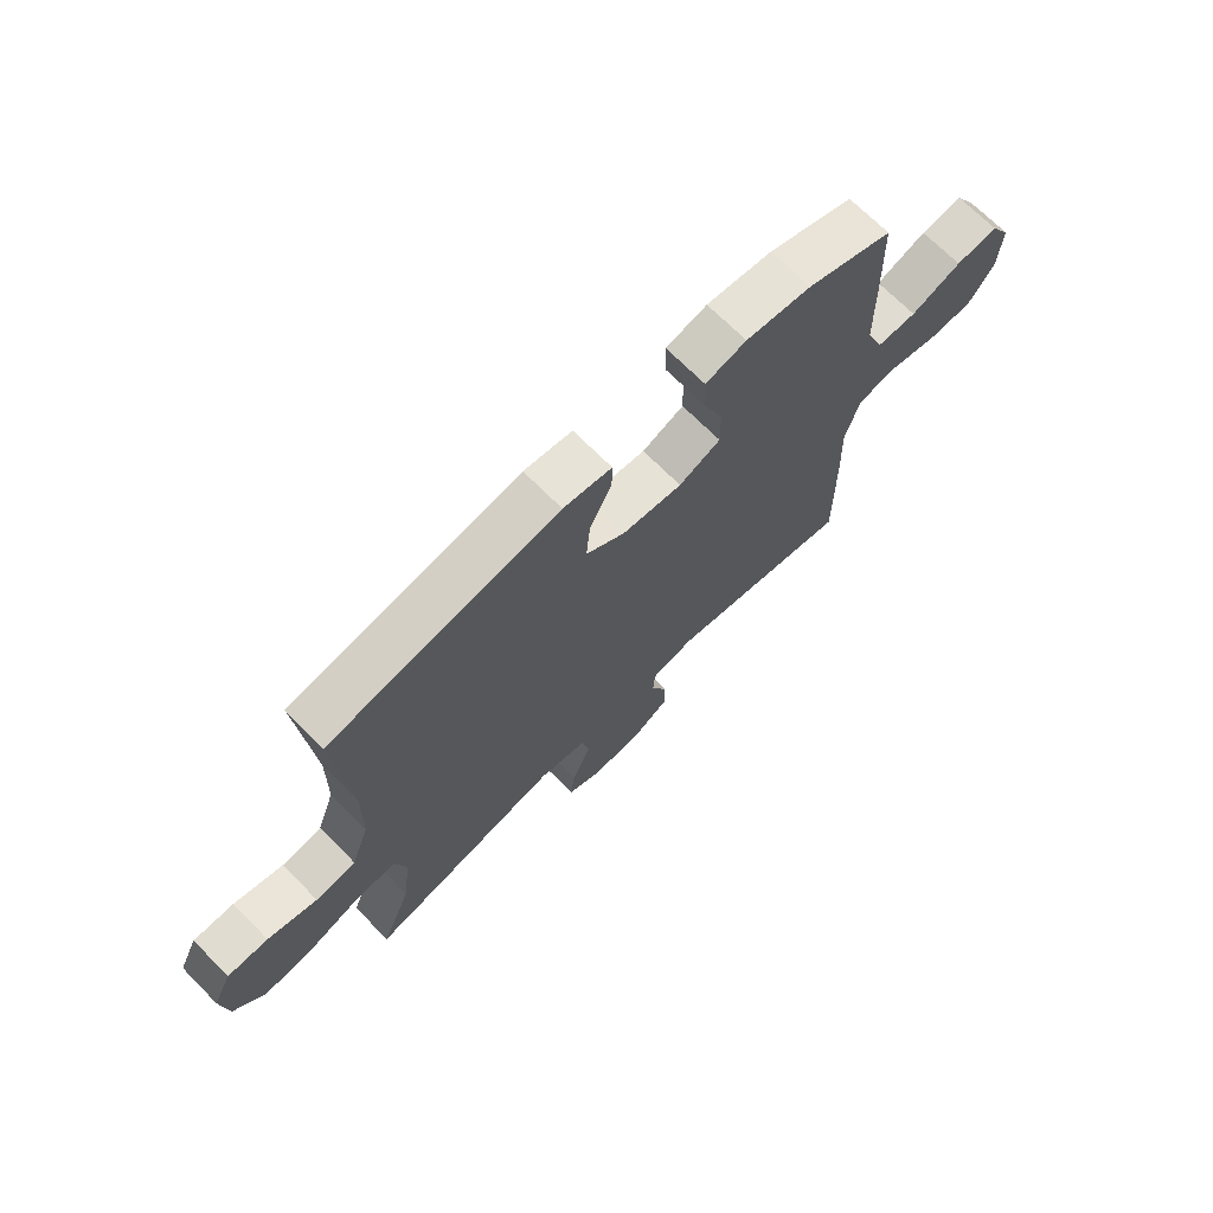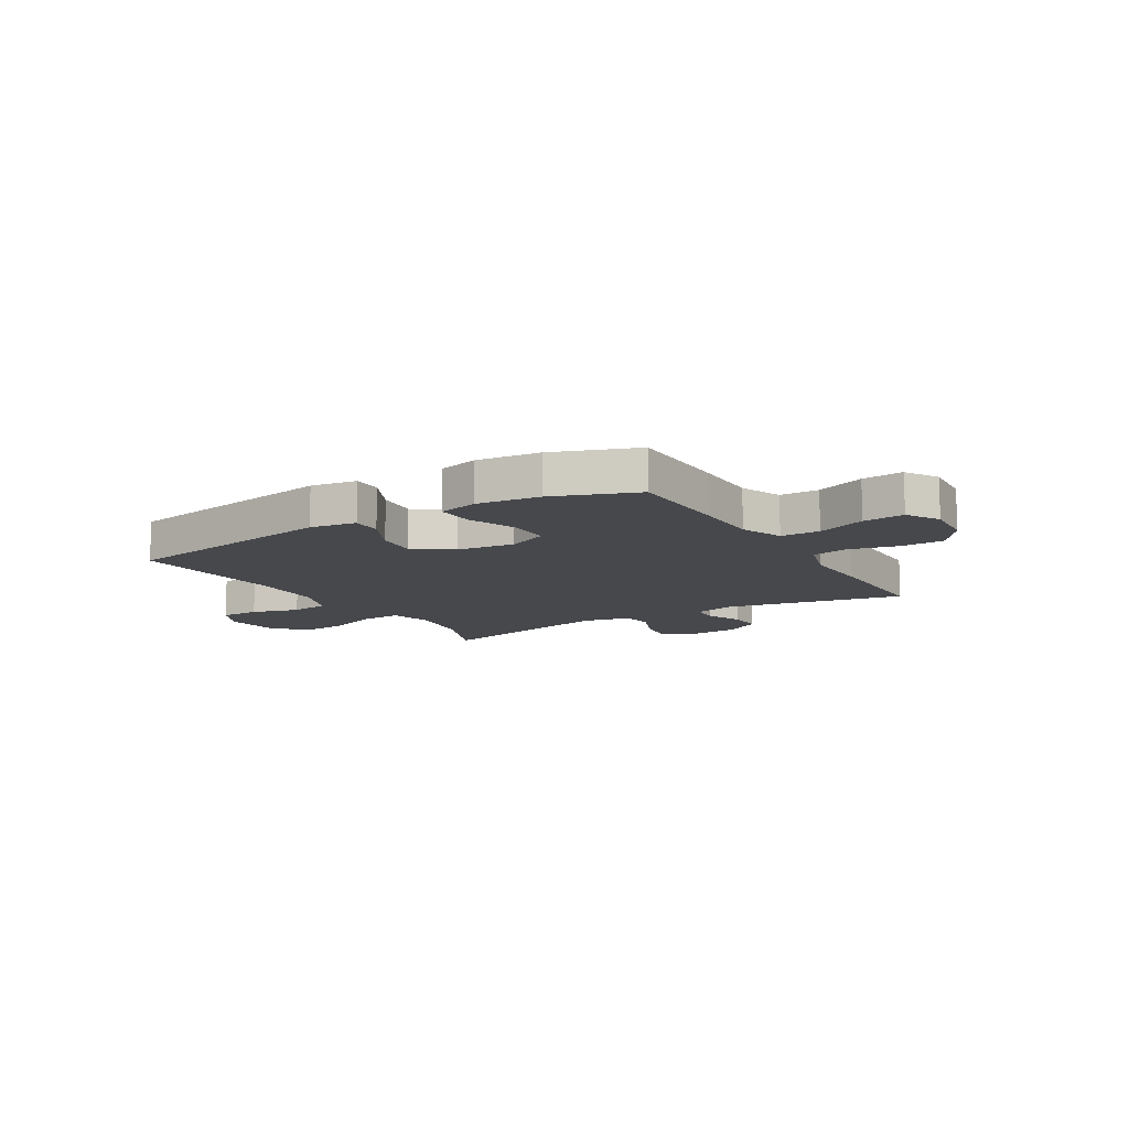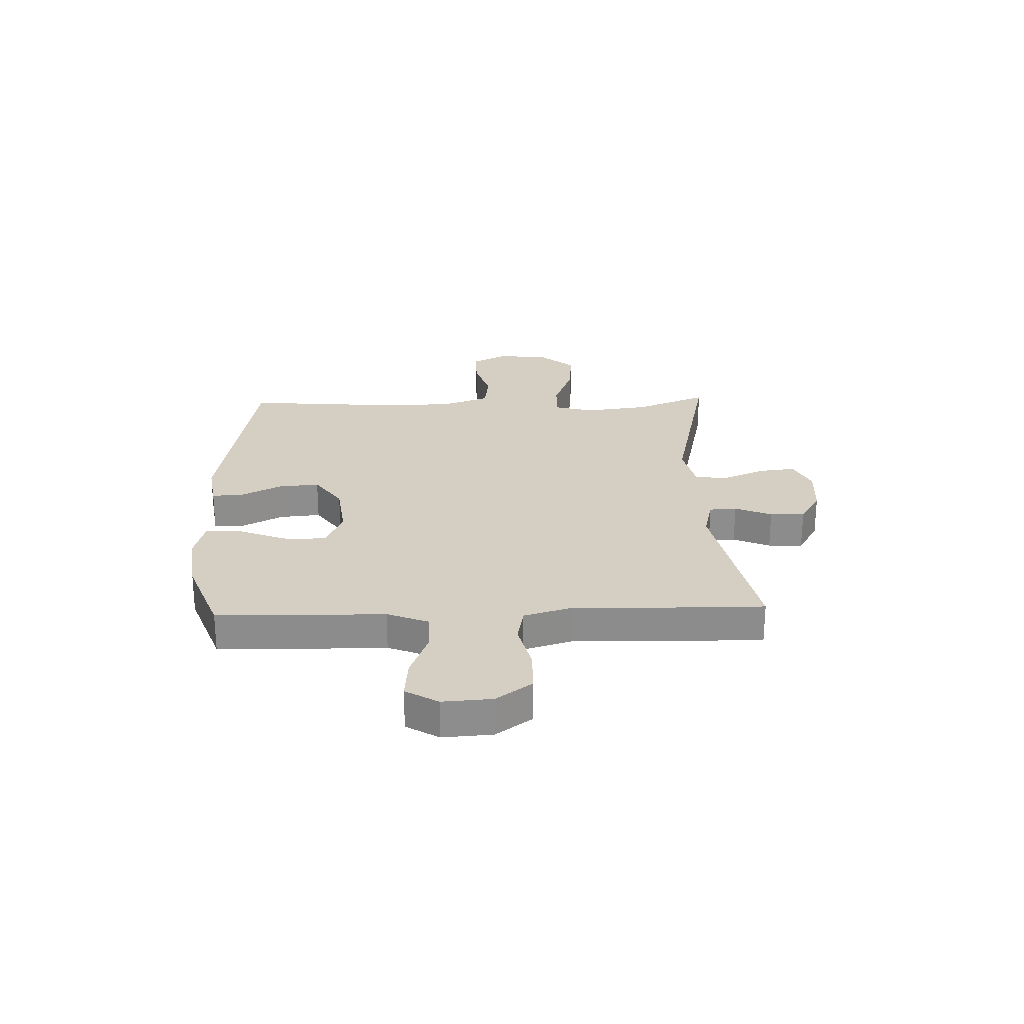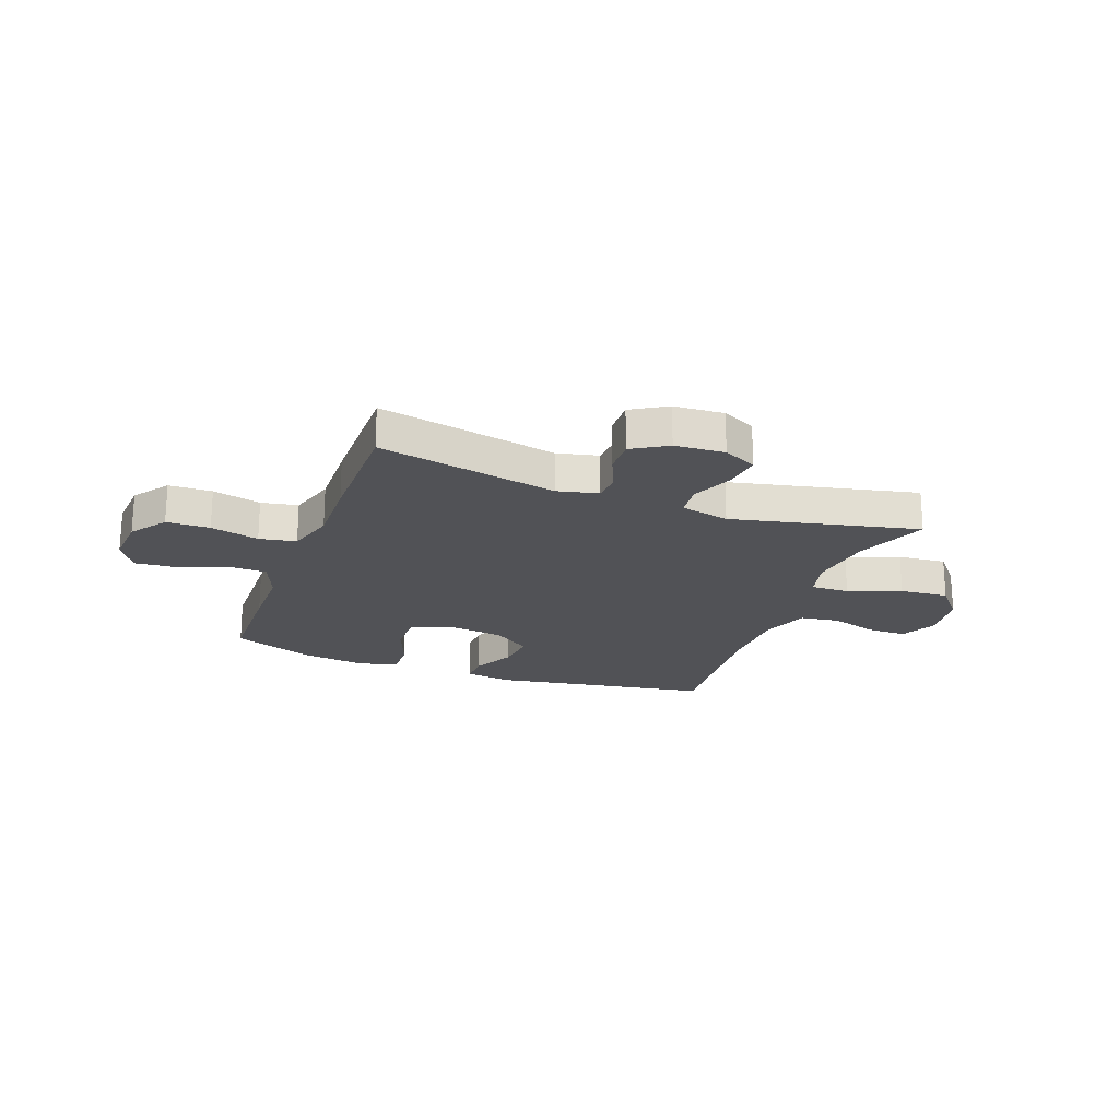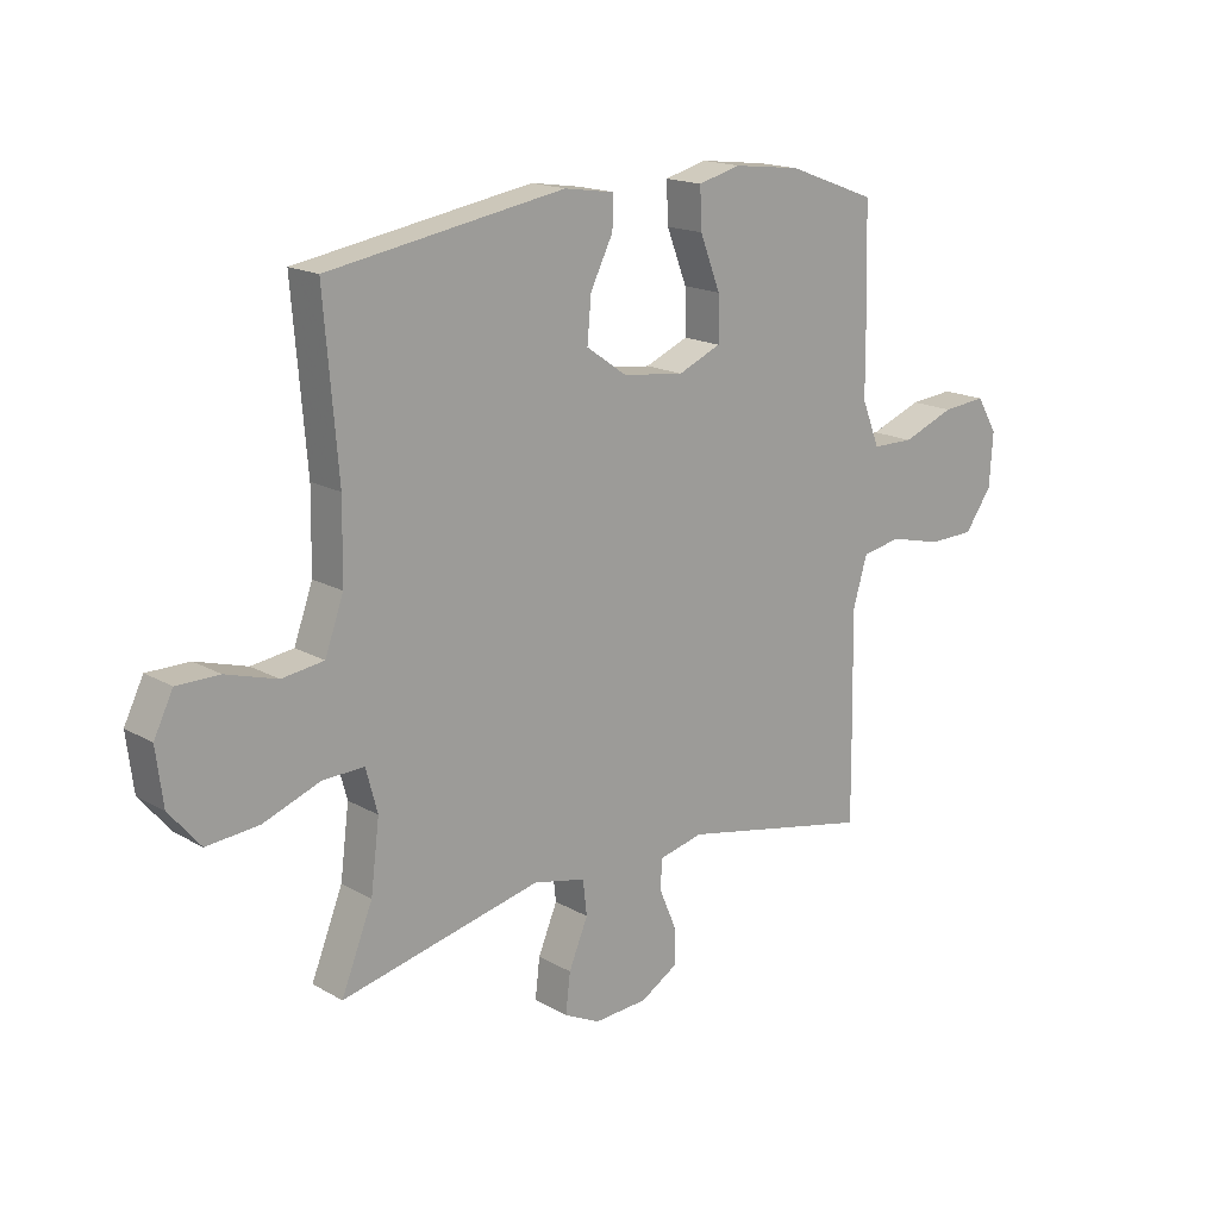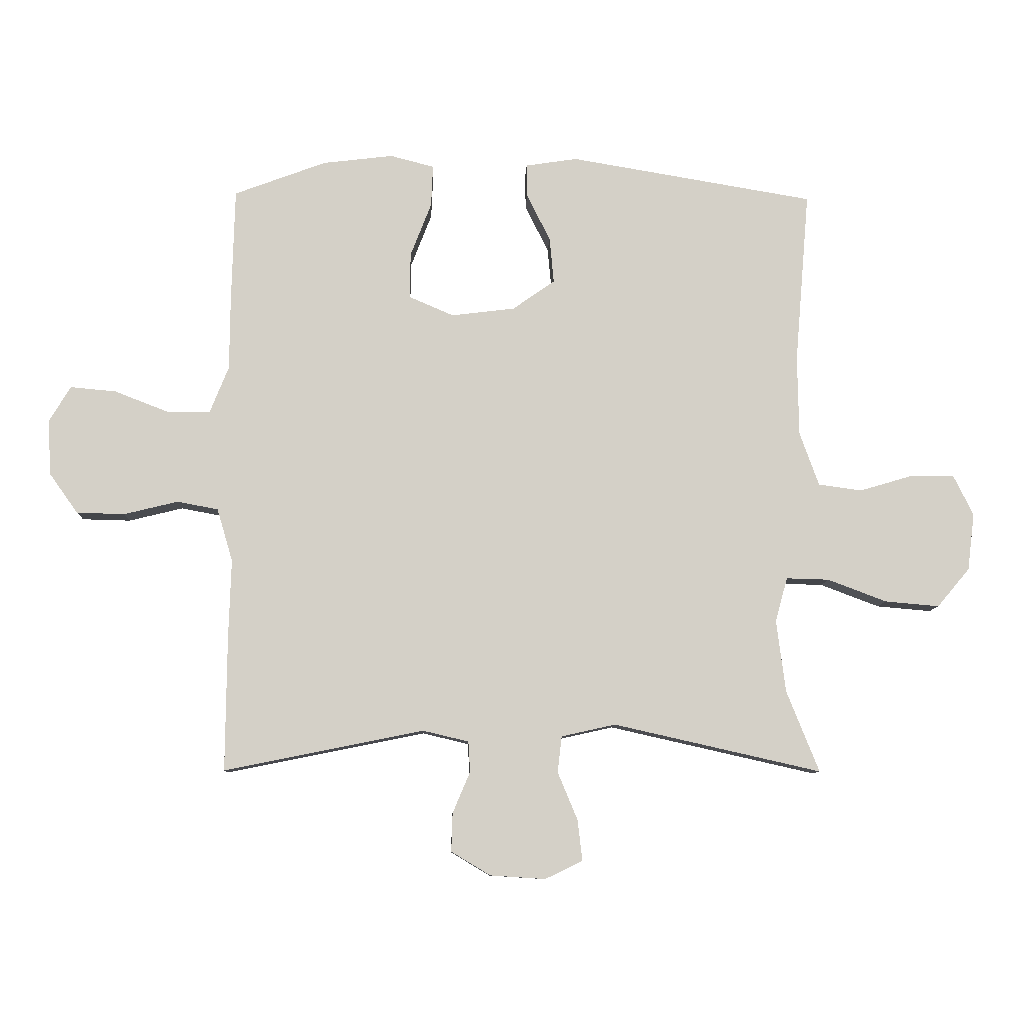
<metadata>
{"format":"obj","ext":"obj","renderer":"f3d","projection":"perspective","resolution":1024,"background":"white","views":[{"elev":69.7,"azim":-44.7,"up":"+Z"},{"elev":-11.5,"azim":31.1,"up":"+Y"},{"elev":25.8,"azim":88.1,"up":"+Y"},{"elev":-21.3,"azim":159.5,"up":"+Y"},{"elev":17.0,"azim":-41.4,"up":"+Z"},{"elev":-9.3,"azim":178.1,"up":"+Z"}]}
</metadata>
<code>
v 0.5 0.07 0.5
v 0.505 0.07 0.31
v 0.506 0.07 0.189
v 0.537 0.07 0.112
v 0.609 0.07 0.111
v 0.699 0.07 0.146
v 0.775 0.07 0.153
v 0.811 0.07 0.093
v 0.805 0.07 0.001
v 0.758 0.07 -0.065
v 0.678 0.07 -0.067
v 0.588 0.07 -0.045
v 0.52 0.07 -0.058
v 0.494 0.07 -0.146
v 0.498 0.07 -0.274
v 0.5 0.07 -0.5
v 0.168 0.07 -0.433
v 0.092 0.07 -0.451
v 0.089 0.07 -0.502
v 0.118 0.07 -0.57
v 0.12 0.07 -0.634
v 0.055 0.07 -0.673
v -0.037 0.07 -0.679
v -0.099 0.07 -0.649
v -0.091 0.07 -0.581
v -0.058 0.07 -0.502
v -0.065 0.07 -0.442
v -0.155 0.07 -0.422
v -0.5 0.07 -0.5
v -0.446 0.07 -0.365
v -0.431 0.07 -0.246
v -0.451 0.07 -0.172
v -0.522 0.07 -0.174
v -0.62 0.07 -0.211
v -0.71 0.07 -0.219
v -0.764 0.07 -0.155
v -0.776 0.07 -0.06
v -0.743 0.07 0.007
v -0.67 0.07 0.007
v -0.582 0.07 -0.019
v -0.51 0.07 -0.009
v -0.478 0.07 0.08
v -0.476 0.07 0.213
v -0.5 0.07 0.5
v -0.093 0.07 0.569
v -0.007 0.07 0.556
v -0.008 0.07 0.501
v -0.047 0.07 0.423
v -0.054 0.07 0.347
v 0.016 0.07 0.298
v 0.122 0.07 0.285
v 0.196 0.07 0.317
v 0.195 0.07 0.393
v 0.16 0.07 0.483
v 0.157 0.07 0.552
v 0.23 0.07 0.571
v 0.347 0.07 0.557
v 0.5 0 0.5
v 0.505 0 0.31
v 0.506 0 0.189
v 0.537 0 0.112
v 0.609 0 0.111
v 0.699 0 0.146
v 0.775 0 0.153
v 0.811 0 0.093
v 0.805 0 0.001
v 0.758 0 -0.065
v 0.678 0 -0.067
v 0.588 0 -0.045
v 0.52 0 -0.058
v 0.494 0 -0.146
v 0.498 0 -0.274
v 0.5 0 -0.5
v 0.168 0 -0.433
v 0.092 0 -0.451
v 0.089 0 -0.502
v 0.118 0 -0.57
v 0.12 0 -0.634
v 0.055 0 -0.673
v -0.037 0 -0.679
v -0.099 0 -0.649
v -0.091 0 -0.581
v -0.058 0 -0.502
v -0.065 0 -0.442
v -0.155 0 -0.422
v -0.5 0 -0.5
v -0.446 0 -0.365
v -0.431 0 -0.246
v -0.451 0 -0.172
v -0.522 0 -0.174
v -0.62 0 -0.211
v -0.71 0 -0.219
v -0.764 0 -0.155
v -0.776 0 -0.06
v -0.743 0 0.007
v -0.67 0 0.007
v -0.582 0 -0.019
v -0.51 0 -0.009
v -0.478 0 0.08
v -0.476 0 0.213
v -0.5 0 0.5
v -0.093 0 0.569
v -0.007 0 0.556
v -0.008 0 0.501
v -0.047 0 0.423
v -0.054 0 0.347
v 0.016 0 0.298
v 0.122 0 0.285
v 0.196 0 0.317
v 0.195 0 0.393
v 0.16 0 0.483
v 0.157 0 0.552
v 0.23 0 0.571
v 0.347 0 0.557
f 1 2 3
f 57 1 3
f 56 57 3
f 55 56 3
f 54 55 3
f 53 54 3
f 52 53 3 4
f 51 52 4
f 50 51 4
f 46 47 48
f 45 46 48
f 44 45 48
f 43 44 48
f 42 43 48 49
f 41 42 49 50
f 38 39 40
f 37 38 40
f 36 37 40
f 35 36 40
f 34 35 40
f 33 34 40
f 32 33 40 41
f 28 29 30
f 28 30 31
f 27 28 31 32
f 24 25 26
f 23 24 26
f 22 23 26
f 21 22 26
f 20 21 26
f 19 20 26
f 18 19 26 27
f 41 50 4
f 32 41 4
f 27 32 4
f 18 27 4
f 17 18 4
f 10 11 12
f 9 10 12
f 8 9 12
f 7 8 12
f 6 7 12
f 5 6 12
f 5 12 13
f 4 5 13
f 17 4 13 14
f 14 15 16 17
f 60 59 58
f 60 58 114
f 60 114 113
f 60 113 112
f 60 112 111
f 60 111 110
f 61 60 110 109
f 61 109 108
f 61 108 107
f 105 104 103
f 105 103 102
f 105 102 101
f 105 101 100
f 106 105 100 99
f 107 106 99 98
f 97 96 95
f 97 95 94
f 97 94 93
f 97 93 92
f 97 92 91
f 97 91 90
f 98 97 90 89
f 87 86 85
f 88 87 85
f 89 88 85 84
f 83 82 81
f 83 81 80
f 83 80 79
f 83 79 78
f 83 78 77
f 83 77 76
f 84 83 76 75
f 61 107 98
f 61 98 89
f 61 89 84
f 61 84 75
f 61 75 74
f 69 68 67
f 69 67 66
f 69 66 65
f 69 65 64
f 69 64 63
f 69 63 62
f 70 69 62
f 70 62 61
f 71 70 61 74
f 74 73 72 71
f 1 58 59 2
f 2 59 60 3
f 3 60 61 4
f 4 61 62 5
f 5 62 63 6
f 6 63 64 7
f 7 64 65 8
f 8 65 66 9
f 9 66 67 10
f 10 67 68 11
f 11 68 69 12
f 12 69 70 13
f 13 70 71 14
f 14 71 72 15
f 15 72 73 16
f 16 73 74 17
f 17 74 75 18
f 18 75 76 19
f 19 76 77 20
f 20 77 78 21
f 21 78 79 22
f 22 79 80 23
f 23 80 81 24
f 24 81 82 25
f 25 82 83 26
f 26 83 84 27
f 27 84 85 28
f 28 85 86 29
f 29 86 87 30
f 30 87 88 31
f 31 88 89 32
f 32 89 90 33
f 33 90 91 34
f 34 91 92 35
f 35 92 93 36
f 36 93 94 37
f 37 94 95 38
f 38 95 96 39
f 39 96 97 40
f 40 97 98 41
f 41 98 99 42
f 42 99 100 43
f 43 100 101 44
f 44 101 102 45
f 45 102 103 46
f 46 103 104 47
f 47 104 105 48
f 48 105 106 49
f 49 106 107 50
f 50 107 108 51
f 51 108 109 52
f 52 109 110 53
f 53 110 111 54
f 54 111 112 55
f 55 112 113 56
f 56 113 114 57
f 57 114 58 1

</code>
